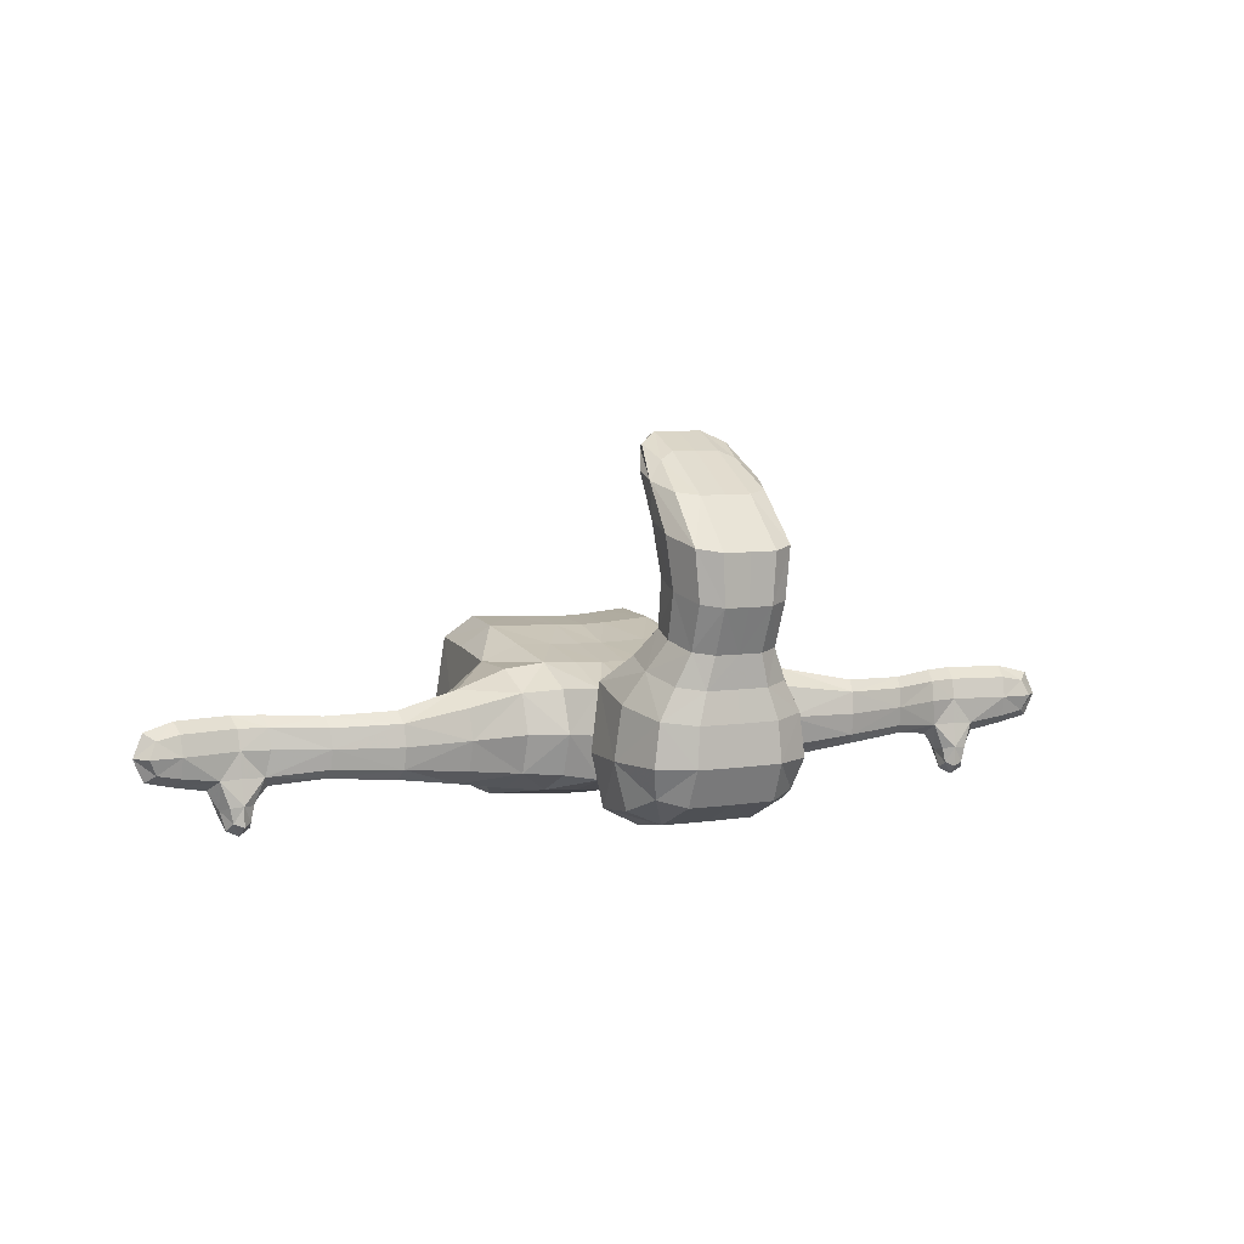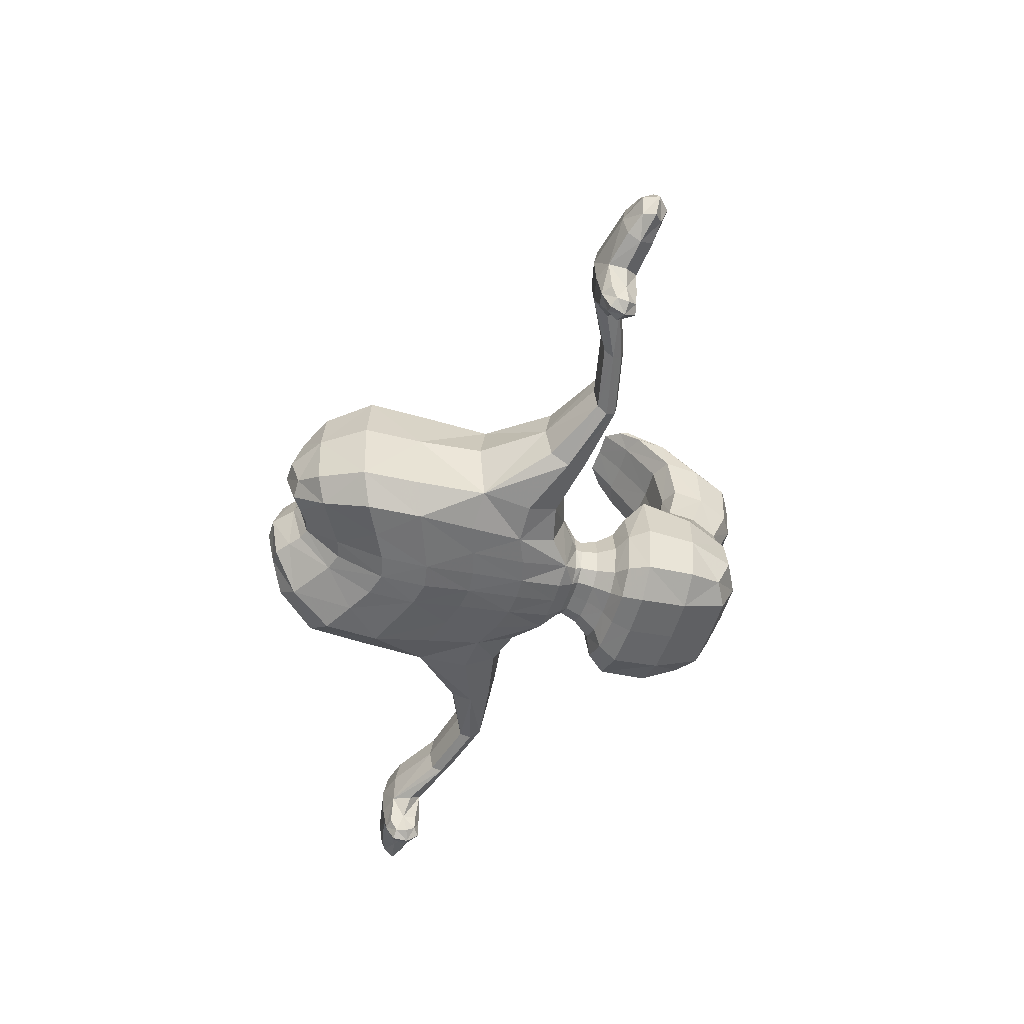
<metadata>
{"format":"obj","ext":"obj","renderer":"f3d","projection":"perspective","resolution":1024,"background":"white","views":[{"elev":7.0,"azim":155.9,"up":"+Z"},{"elev":-55.1,"azim":71.7,"up":"+Z"}]}
</metadata>
<code>
v -1.522 -0.9427 -0
v 1.522 -0.9427 -0
v -2.129 0.8271 -0
v 2.129 0.8271 -0
v -3.08 2.982 -0
v 3.08 2.982 -0
v -2.981 3.449 -0.7798
v 2.981 3.449 -0.7798
v -2.981 3.449 0.7798
v 2.981 3.449 0.7798
v -2.882 3.915 -0
v 2.882 3.915 -0
v -5.181 3.754 -1e-06
v 5.181 3.754 -1e-06
v -5.245 3.514 0.5031
v 5.245 3.514 0.5031
v -5.245 3.514 -0.5031
v 5.245 3.514 -0.5031
v -5.309 3.274 -1e-06
v 5.309 3.274 -1e-06
v -8.248 3.307 -1e-06
v 8.248 3.307 -1e-06
v -6.687 2.648 -1e-06
v 6.687 2.648 -1e-06
v -7.636 2.839 -1e-06
v 7.636 2.839 -1e-06
v -7.569 3.17 -0.5268
v 7.569 3.17 -0.5268
v -6.62 2.978 0.5267
v 6.62 2.978 0.5267
v -7.569 3.17 0.5267
v 7.569 3.17 0.5267
v -6.554 3.308 -1e-06
v 6.554 3.308 -1e-06
v -7.503 3.5 -1e-06
v 7.503 3.5 -1e-06
v -6.868 3.143 -0.9553
v 6.868 3.143 -0.9553
v -6.531 3.419 -0.8666
v 6.531 3.419 -0.8666
v -6.665 2.758 -1.044
v 6.665 2.758 -1.044
v -6.328 3.034 -0.9553
v 6.328 3.034 -0.9553
v -6.576 3.199 -1.384
v 6.576 3.199 -1.384
v -0.1545 -1.032 0
v 0.1545 -1.032 0
v -0.5266 -1.346 -0
v 0.5266 -1.346 -0
v -0.3158 -0.1917 1.27
v 0.3158 -0.1917 1.27
v -1.077 -0.6656 1.27
v 1.077 -0.6656 1.27
v -0.3158 -0.1917 -1.27
v 0.3158 -0.1917 -1.27
v -1.077 -0.6656 -1.27
v 1.077 -0.6656 -1.27
v -1.224 3.984 0
v 1.224 3.984 0
v -0.4418 1.518 1.489
v 0.4418 1.518 1.489
v -1.506 1.082 1.489
v 1.506 1.082 1.489
v -0.3938 3.402 1.08
v 0.3938 3.402 1.08
v -1.305 3.067 1.08
v 1.305 3.067 1.08
v -1.506 1.082 -1.489
v 1.506 1.082 -1.489
v -0.4418 1.518 -1.489
v 0.4418 1.518 -1.489
v -1.305 3.067 -1.08
v 1.305 3.067 -1.08
v -0.3938 3.402 -1.08
v 0.3938 3.402 -1.08
v -0.6869 4.43 0
v 0.6869 4.43 0
v -0.3434 4.449 -0.6825
v 0.3434 4.449 -0.6825
v -0.3434 4.449 0.6825
v 0.3434 4.449 0.6825
v -0.3716 4.868 0.6341
v 0.3716 4.868 0.6341
v -0.3716 4.868 -0.6341
v 0.3716 4.868 -0.6341
v -0.7432 4.851 0
v 0.7432 4.851 0
v -1.283 5.304 0
v 1.283 5.304 0
v -0.6417 5.351 -1.079
v 0.6417 5.351 -1.079
v -0.6417 5.351 1.079
v 0.6417 5.351 1.079
v -0.7787 6.58 -1.048
v 0.7787 6.58 -1.048
v -1.557 6.524 0
v 1.557 6.524 0
v -0.7114 7.714 0
v 0.7114 7.714 0
v -1.134 6.745 1.401
v 1.134 6.745 1.401
v -0.5177 7.612 1.176
v 0.5177 7.612 1.176
v -0.6159 5.959 1.625
v 0.6159 5.959 1.625
v -0.486 6.501 2.862
v 0.486 6.501 2.862
v -0.3985 7.976 2.462
v 0.3985 7.976 2.462
v -0.8845 7.203 2.662
v 0.8845 7.203 2.662
v -0.9255 6.448 4.281
v 0.9255 6.448 4.281
v -0.4217 7.175 4.093
v 0.4217 7.175 4.093
v -0.5039 5.789 4.469
v 0.5039 5.789 4.469
v -0.3959 5.477 4.992
v 0.3959 5.477 4.992
v 0 -0.9665 0
v 0 -0.09343 -1.27
v 0 -0.09343 1.27
v -0.8843 -1.337 -0
v 0.8843 -1.337 -0
v -1.411 -0.8734 0.9526
v 1.411 -0.8734 0.9526
v -1.411 -0.8734 -0.9526
v 1.411 -0.8734 -0.9526
v -2.062 -0.207 -0
v 2.062 -0.207 -0
v -1.869 3.762 -0
v 1.869 3.762 -0
v -1.982 3.025 1.005
v 1.982 3.025 1.005
v -1.973 0.8909 1.117
v 1.973 0.8909 1.117
v -1.982 3.025 -1.005
v 1.982 3.025 -1.005
v -1.973 0.8909 -1.117
v 1.973 0.8909 -1.117
v 0 3.432 1.08
v 0 1.608 1.489
v 0 3.432 -1.08
v 0 1.608 -1.489
v -2.281 1.958 -0
v 2.281 1.958 -0
v -3.055 3.099 0.6505
v 3.055 3.099 0.6505
v -4.197 3.541 -1e-06
v 4.197 3.541 -1e-06
v -3.055 3.099 -0.6505
v 3.055 3.099 -0.6505
v -4.127 3.793 -0.5604
v 4.127 3.793 -0.5604
v -2.907 3.798 -0.5193
v 2.907 3.798 -0.5193
v -2.907 3.798 0.5193
v 2.907 3.798 0.5193
v -4.127 3.793 0.5604
v 4.127 3.793 0.5604
v -4.056 4.044 -1e-06
v 4.056 4.044 -1e-06
v -5.197 3.694 -0.335
v 5.197 3.694 -0.335
v -6.075 3.392 -1e-06
v 6.075 3.392 -1e-06
v -5.197 3.694 0.335
v 5.197 3.694 0.335
v -6.141 3.085 0.5208
v 6.141 3.085 0.5208
v -5.293 3.334 0.4196
v 5.293 3.334 0.4196
v -5.293 3.334 -0.4196
v 5.293 3.334 -0.4196
v -6.068 3.099 -0.628
v 6.068 3.099 -0.628
v -6.207 2.777 -1e-06
v 6.207 2.777 -1e-06
v -8.128 3.025 -1e-06
v 8.128 3.025 -1e-06
v -8.078 3.272 -0.3951
v 8.078 3.272 -0.3951
v -8.078 3.272 0.3951
v 8.078 3.272 0.3951
v -8.028 3.52 -1e-06
v 8.028 3.52 -1e-06
v -6.67 2.73 0.4394
v 6.67 2.73 0.4394
v -7.619 2.922 0.4394
v 7.619 2.922 0.4394
v -6.681 2.676 -0.5687
v 6.681 2.676 -0.5687
v -7.619 2.922 -0.4394
v 7.619 2.922 -0.4394
v -6.548 3.336 -0.4357
v 6.548 3.336 -0.4357
v -7.519 3.417 -0.3507
v 7.519 3.417 -0.3507
v -6.57 3.226 0.3507
v 6.57 3.226 0.3507
v -7.519 3.417 0.3507
v 7.519 3.417 0.3507
v -7.059 2.723 -1e-06
v 7.059 2.723 -1e-06
v -7.055 3.094 -0.6339
v 7.055 3.094 -0.6339
v -6.993 3.053 0.5267
v 6.993 3.053 0.5267
v -6.926 3.383 -1e-06
v 6.926 3.383 -1e-06
v -6.751 3.377 -0.8888
v 6.751 3.377 -0.8888
v -6.784 3.212 -1.277
v 6.784 3.212 -1.277
v -6.851 2.882 -1.022
v 6.851 2.882 -1.022
v -6.345 3.295 -0.8888
v 6.345 3.295 -0.8888
v -6.531 3.419 -1.21
v 6.531 3.419 -1.21
v -6.631 2.924 -1.343
v 6.631 2.924 -1.343
v -6.445 2.8 -1.022
v 6.445 2.8 -1.022
v -6.378 3.131 -1.277
v 6.378 3.131 -1.277
v -0.1948 -0.8217 -0.7299
v 0.1948 -0.8217 -0.7299
v -0.6642 -1.176 -0.7299
v 0.6642 -1.176 -0.7299
v -0.1948 -0.8217 0.7299
v 0.1948 -0.8217 0.7299
v -0.6642 -1.176 0.7299
v 0.6642 -1.176 0.7299
v -0.4279 0.6555 -1.547
v 0.4279 0.6555 -1.547
v -1.459 0.1114 -1.547
v 1.459 0.1114 -1.547
v -0.4279 0.6555 1.547
v 0.4279 0.6555 1.547
v -1.459 0.1114 1.547
v 1.459 0.1114 1.547
v -1.244 3.754 0.7194
v 1.244 3.754 0.7194
v -0.3749 4.171 0.89
v 0.3749 4.171 0.89
v -0.3749 4.171 -0.89
v 0.3749 4.171 -0.89
v -1.244 3.754 -0.7194
v 1.244 3.754 -0.7194
v -1.396 2.112 1.273
v 1.396 2.112 1.273
v -0.4121 2.423 1.273
v 0.4121 2.423 1.273
v -1.396 2.112 -1.273
v 1.396 2.112 -1.273
v -0.4121 2.423 -1.273
v 0.4121 2.423 -1.273
v -0.3247 -1.175 0
v 0.3247 -1.175 0
v -0.6639 -0.4085 1.27
v 0.6639 -0.4085 1.27
v -0.6639 -0.4085 -1.27
v 0.6639 -0.4085 -1.27
v -0.8588 4.3 0
v 0.8588 4.3 0
v -0.9288 1.318 1.489
v 0.9288 1.318 1.489
v -0.8184 3.287 1.08
v 0.8184 3.287 1.08
v -0.9288 1.318 -1.489
v 0.9288 1.318 -1.489
v -0.8184 3.287 -1.08
v 0.8184 3.287 -1.08
v -0.601 4.435 0.5118
v 0.601 4.435 0.5118
v -0.6633 4.555 0
v 0.6633 4.555 0
v -0.601 4.435 -0.5118
v 0.601 4.435 -0.5118
v -0.3316 4.57 -0.5623
v 0.3316 4.57 -0.5623
v 0 4.458 -0.6825
v 0 4.458 0.6825
v -0.3316 4.57 0.5623
v 0.3316 4.57 0.5623
v 0 4.877 0.6341
v -0.472 5.183 0.8292
v 0.472 5.183 0.8292
v -0.6503 4.856 0.4756
v 0.6503 4.856 0.4756
v -0.6503 4.856 -0.4756
v 0.6503 4.856 -0.4756
v -0.472 5.183 -0.8292
v 0.472 5.183 -0.8292
v 0 4.877 -0.6341
v -0.9441 5.156 0
v 0.9441 5.156 0
v -1.123 5.316 0.8092
v 1.123 5.316 0.8092
v -1.556 5.644 0
v 1.556 5.644 0
v -1.123 5.316 -0.8092
v 1.123 5.316 -0.8092
v -0.7781 5.705 -1.21
v 0.7781 5.705 -1.21
v 0 5.374 -1.079
v 0 5.374 1.079
v -0.7374 5.55 1.354
v 0.7374 5.55 1.354
v -0.663 7.689 0.6644
v 0.663 7.689 0.6644
v -1.451 6.58 0.8743
v 1.451 6.58 0.8743
v -1.363 6.538 -0.7862
v 1.363 6.538 -0.7862
v -0.7282 7.431 -0.6323
v 0.7282 7.431 -0.6323
v 0 6.607 -1.048
v -1.279 7.397 0
v 1.279 7.397 0
v 0 7.734 0
v -1.053 6.129 1.569
v 1.053 6.129 1.569
v -0.8594 6.97 1.892
v 0.8594 6.97 1.892
v -0.9306 7.381 1.233
v 0.9306 7.381 1.233
v -0.3911 7.652 1.716
v 0.3911 7.652 1.716
v 0 7.626 1.176
v 0 5.985 1.625
v -0.4683 6.351 2.069
v 0.4683 6.351 2.069
v 0 6.524 2.862
v -0.5407 6.337 3.748
v 0.5407 6.337 3.748
v -0.8287 6.653 2.812
v 0.8287 6.653 2.812
v -0.7192 7.77 2.512
v 0.7192 7.77 2.512
v -0.4415 8.009 3.294
v 0.4415 8.009 3.294
v 0 7.989 2.462
v -0.9821 7.132 3.521
v 0.9821 7.132 3.521
v -0.8612 5.932 4.422
v 0.8612 5.932 4.422
v -0.7263 5.71 4.814
v 0.7263 5.71 4.814
v -0.7584 6.981 4.14
v 0.7584 6.981 4.14
v -0.3896 6.116 4.709
v 0.3896 6.116 4.709
v 0 7.186 4.093
v 0 5.811 4.469
v -0.4356 5.341 4.919
v 0.4356 5.341 4.919
v 0 5.488 4.992
v 0 -0.7482 -0.7299
v 0 -0.7482 0.7299
v -0.9679 -1.177 0.6066
v 0.9679 -1.177 0.6066
v -0.9679 -1.177 -0.6066
v 0.9679 -1.177 -0.6066
v 0 0.7684 -1.547
v 0 0.7684 1.547
v -1.912 -0.1274 1.161
v 1.912 -0.1274 1.161
v -1.912 -0.1274 -1.161
v 1.912 -0.1274 -1.161
v -1.897 3.578 0.6693
v 1.897 3.578 0.6693
v -1.897 3.578 -0.6693
v 1.897 3.578 -0.6693
v 0 4.187 0.89
v 0 4.187 -0.89
v -2.053 2.121 1.018
v 2.053 2.121 1.018
v -2.053 2.121 -1.018
v 2.053 2.121 -1.018
v 0 2.478 1.273
v 0 2.478 -1.273
v -4.18 3.604 0.4675
v 4.18 3.604 0.4675
v -4.18 3.604 -0.4675
v 4.18 3.604 -0.4675
v -4.073 3.981 -0.3732
v 4.073 3.981 -0.3732
v -4.073 3.981 0.3732
v 4.073 3.981 0.3732
v -6.157 3.311 -0.4482
v 6.157 3.311 -0.4482
v -6.092 3.315 0.3468
v 6.092 3.315 0.3468
v -6.191 2.854 0.4344
v 6.191 2.854 0.4344
v -6.268 2.778 -0.5681
v 6.268 2.778 -0.5681
v -7.983 3.062 0.3123
v 7.983 3.062 0.3123
v -7.983 3.062 -0.3123
v 7.983 3.062 -0.3123
v -7.909 3.429 -0.2729
v 7.909 3.429 -0.2729
v -7.909 3.429 0.2729
v 7.909 3.429 0.2729
v -7.043 2.806 0.4394
v 7.043 2.806 0.4394
v -7.008 2.786 -0.5713
v 7.008 2.786 -0.5713
v -6.897 3.341 -0.4508
v 6.897 3.341 -0.4508
v -6.943 3.301 0.3507
v 6.943 3.301 0.3507
v -6.773 2.997 -1.243
v 6.773 2.997 -1.243
v -6.699 3.364 -1.144
v 6.699 3.364 -1.144
v -6.398 3.303 -1.144
v 6.398 3.303 -1.144
v -6.472 2.936 -1.243
v 6.472 2.936 -1.243
v -0.4095 -0.9836 -0.7299
v 0.4095 -0.9836 -0.7299
v -0.4095 -0.9836 0.7299
v 0.4095 -0.9836 0.7299
v -0.8997 0.4066 -1.547
v 0.8997 0.4066 -1.547
v -0.8997 0.4066 1.547
v 0.8997 0.4066 1.547
v -0.7703 4.175 0.7579
v 0.7703 4.175 0.7579
v -0.7703 4.175 -0.7579
v 0.7703 4.175 -0.7579
v -0.864 2.291 1.273
v 0.864 2.291 1.273
v -0.864 2.291 -1.273
v 0.864 2.291 -1.273
v -0.5804 4.558 0.4217
v 0.5804 4.558 0.4217
v -0.5804 4.558 -0.4217
v 0.5804 4.558 -0.4217
v 0 4.577 -0.5623
v 0 4.577 0.5623
v -0.8261 5.163 0.6219
v 0.8261 5.163 0.6219
v 0 5.196 0.8292
v -0.8261 5.163 -0.6219
v 0.8261 5.163 -0.6219
v 0 5.196 -0.8292
v -1.415 5.629 1.115
v 1.415 5.629 1.115
v -1.362 5.659 -0.9074
v 1.362 5.659 -0.9074
v 0 5.736 -1.21
v 0 5.58 1.354
v -1.192 7.393 0.7169
v 1.192 7.393 0.7169
v 0 7.707 0.6644
v -1.159 7.183 -0.514
v 1.159 7.183 -0.514
v 0 7.452 -0.6323
v -0.7037 7.47 1.76
v 0.7037 7.47 1.76
v -0.8002 6.485 2.025
v 0.8002 6.485 2.025
v 0 7.663 1.716
v 0 6.371 2.069
v 0 6.363 3.748
v -0.9214 6.51 3.691
v 0.9214 6.51 3.691
v 0 8.024 3.294
v -0.7973 7.776 3.351
v 0.7973 7.776 3.351
v -0.6394 6.236 4.588
v 0.6394 6.236 4.588
v -0.6964 5.579 4.765
v 0.6964 5.579 4.765
v 0 6.125 4.709
v 0 5.356 4.919
f 1 124 363 126
f 1 126 369 130
f 1 130 371 128
f 1 128 365 124
f 2 129 372 131
f 2 131 370 127
f 2 127 364 125
f 2 125 366 129
f 3 130 369 136
f 3 136 379 146
f 3 146 381 140
f 3 140 371 130
f 4 141 382 147
f 4 147 380 137
f 4 137 370 131
f 4 131 372 141
f 5 152 381 146
f 5 146 379 148
f 5 148 385 150
f 5 150 387 152
f 6 151 386 149
f 6 149 380 147
f 6 147 382 153
f 6 153 388 151
f 7 156 375 138
f 7 138 381 152
f 7 152 387 154
f 7 154 389 156
f 8 155 388 153
f 8 153 382 139
f 8 139 376 157
f 8 157 390 155
f 9 148 379 134
f 9 134 373 158
f 9 158 391 160
f 9 160 385 148
f 10 161 392 159
f 10 159 374 135
f 10 135 380 149
f 10 149 386 161
f 11 158 373 132
f 11 132 375 156
f 11 156 389 162
f 11 162 391 158
f 12 163 390 157
f 12 157 376 133
f 12 133 374 159
f 12 159 392 163
f 13 168 391 162
f 13 162 389 164
f 13 164 393 166
f 13 166 395 168
f 14 167 394 165
f 14 165 390 163
f 14 163 392 169
f 14 169 396 167
f 15 172 385 160
f 15 160 391 168
f 15 168 395 170
f 15 170 397 172
f 16 171 396 169
f 16 169 392 161
f 16 161 386 173
f 16 173 398 171
f 17 164 389 154
f 17 154 387 174
f 17 174 399 176
f 17 176 393 164
f 18 177 400 175
f 18 175 388 155
f 18 155 390 165
f 18 165 394 177
f 19 174 387 150
f 19 150 385 172
f 19 172 397 178
f 19 178 399 174
f 20 179 398 173
f 20 173 386 151
f 20 151 388 175
f 20 175 400 179
f 21 180 401 184
f 21 184 407 186
f 21 186 405 182
f 21 182 403 180
f 22 183 406 187
f 22 187 408 185
f 22 185 402 181
f 22 181 404 183
f 23 178 397 188
f 23 188 409 204
f 23 204 411 192
f 23 192 399 178
f 24 193 412 205
f 24 205 410 189
f 24 189 398 179
f 24 179 400 193
f 25 204 409 190
f 25 190 401 180
f 25 180 403 194
f 25 194 411 204
f 26 195 404 181
f 26 181 402 191
f 26 191 410 205
f 26 205 412 195
f 27 206 411 194
f 27 194 403 182
f 27 182 405 198
f 27 198 413 206
f 28 199 406 183
f 28 183 404 195
f 28 195 412 207
f 28 207 414 199
f 29 170 395 200
f 29 200 415 208
f 29 208 409 188
f 29 188 397 170
f 30 189 410 209
f 30 209 416 201
f 30 201 396 171
f 30 171 398 189
f 31 208 415 202
f 31 202 407 184
f 31 184 401 190
f 31 190 409 208
f 32 191 402 185
f 32 185 408 203
f 32 203 416 209
f 32 209 410 191
f 33 166 393 196
f 33 196 413 210
f 33 210 415 200
f 33 200 395 166
f 34 201 416 211
f 34 211 414 197
f 34 197 394 167
f 34 167 396 201
f 35 210 413 198
f 35 198 405 186
f 35 186 407 202
f 35 202 415 210
f 36 203 408 187
f 36 187 406 199
f 36 199 414 211
f 36 211 416 203
f 37 216 411 206
f 37 206 413 212
f 37 212 419 214
f 37 214 417 216
f 38 215 420 213
f 38 213 414 207
f 38 207 412 217
f 38 217 418 215
f 39 212 413 196
f 39 196 393 218
f 39 218 421 220
f 39 220 419 212
f 40 221 422 219
f 40 219 394 197
f 40 197 414 213
f 40 213 420 221
f 41 224 399 192
f 41 192 411 216
f 41 216 417 222
f 41 222 423 224
f 42 223 418 217
f 42 217 412 193
f 42 193 400 225
f 42 225 424 223
f 43 218 393 176
f 43 176 399 224
f 43 224 423 226
f 43 226 421 218
f 44 227 424 225
f 44 225 400 177
f 44 177 394 219
f 44 219 422 227
f 45 226 423 222
f 45 222 417 214
f 45 214 419 220
f 45 220 421 226
f 46 221 420 215
f 46 215 418 223
f 46 223 424 227
f 46 227 422 221
f 47 260 425 228
f 47 228 361 121
f 47 121 362 232
f 47 232 427 260
f 48 233 362 121
f 48 121 361 229
f 48 229 426 261
f 48 261 428 233
f 49 260 427 234
f 49 234 363 124
f 49 124 365 230
f 49 230 425 260
f 50 231 366 125
f 50 125 364 235
f 50 235 428 261
f 50 261 426 231
f 51 123 368 240
f 51 240 431 262
f 51 262 427 232
f 51 232 362 123
f 52 233 428 263
f 52 263 432 241
f 52 241 368 123
f 52 123 362 233
f 53 262 431 242
f 53 242 369 126
f 53 126 363 234
f 53 234 427 262
f 54 235 364 127
f 54 127 370 243
f 54 243 432 263
f 54 263 428 235
f 55 122 361 228
f 55 228 425 264
f 55 264 429 236
f 55 236 367 122
f 56 229 361 122
f 56 122 367 237
f 56 237 430 265
f 56 265 426 229
f 57 264 425 230
f 57 230 365 128
f 57 128 371 238
f 57 238 429 264
f 58 239 372 129
f 58 129 366 231
f 58 231 426 265
f 58 265 430 239
f 59 266 435 250
f 59 250 375 132
f 59 132 373 244
f 59 244 433 266
f 60 245 374 133
f 60 133 376 251
f 60 251 436 267
f 60 267 434 245
f 61 143 383 254
f 61 254 437 268
f 61 268 431 240
f 61 240 368 143
f 62 241 432 269
f 62 269 438 255
f 62 255 383 143
f 62 143 368 241
f 63 268 437 252
f 63 252 379 136
f 63 136 369 242
f 63 242 431 268
f 64 243 370 137
f 64 137 380 253
f 64 253 438 269
f 64 269 432 243
f 65 142 377 246
f 65 246 433 270
f 65 270 437 254
f 65 254 383 142
f 66 255 438 271
f 66 271 434 247
f 66 247 377 142
f 66 142 383 255
f 67 270 433 244
f 67 244 373 134
f 67 134 379 252
f 67 252 437 270
f 68 253 380 135
f 68 135 374 245
f 68 245 434 271
f 68 271 438 253
f 69 140 381 256
f 69 256 439 272
f 69 272 429 238
f 69 238 371 140
f 70 239 430 273
f 70 273 440 257
f 70 257 382 141
f 70 141 372 239
f 71 272 439 258
f 71 258 384 145
f 71 145 367 236
f 71 236 429 272
f 72 237 367 145
f 72 145 384 259
f 72 259 440 273
f 72 273 430 237
f 73 138 375 250
f 73 250 435 274
f 73 274 439 256
f 73 256 381 138
f 74 257 440 275
f 74 275 436 251
f 74 251 376 139
f 74 139 382 257
f 75 274 435 248
f 75 248 378 144
f 75 144 384 258
f 75 258 439 274
f 76 259 384 144
f 76 144 378 249
f 76 249 436 275
f 76 275 440 259
f 77 280 435 266
f 77 266 433 276
f 77 276 441 278
f 77 278 443 280
f 78 279 442 277
f 78 277 434 267
f 78 267 436 281
f 78 281 444 279
f 79 284 378 248
f 79 248 435 280
f 79 280 443 282
f 79 282 445 284
f 80 283 444 281
f 80 281 436 249
f 80 249 378 284
f 80 284 445 283
f 81 276 433 246
f 81 246 377 285
f 81 285 446 286
f 81 286 441 276
f 82 287 446 285
f 82 285 377 247
f 82 247 434 277
f 82 277 442 287
f 83 291 441 286
f 83 286 446 288
f 83 288 449 289
f 83 289 447 291
f 84 290 449 288
f 84 288 446 287
f 84 287 442 292
f 84 292 448 290
f 85 297 445 282
f 85 282 443 293
f 85 293 450 295
f 85 295 452 297
f 86 296 451 294
f 86 294 444 283
f 86 283 445 297
f 86 297 452 296
f 87 293 443 278
f 87 278 441 291
f 87 291 447 298
f 87 298 450 293
f 88 299 448 292
f 88 292 442 279
f 88 279 444 294
f 88 294 451 299
f 89 304 450 298
f 89 298 447 300
f 89 300 453 302
f 89 302 455 304
f 90 303 454 301
f 90 301 448 299
f 90 299 451 305
f 90 305 456 303
f 91 308 452 295
f 91 295 450 304
f 91 304 455 306
f 91 306 457 308
f 92 307 456 305
f 92 305 451 296
f 92 296 452 308
f 92 308 457 307
f 93 300 447 289
f 93 289 449 309
f 93 309 458 310
f 93 310 453 300
f 94 311 458 309
f 94 309 449 290
f 94 290 448 301
f 94 301 454 311
f 95 320 457 306
f 95 306 455 316
f 95 316 462 318
f 95 318 464 320
f 96 319 463 317
f 96 317 456 307
f 96 307 457 320
f 96 320 464 319
f 97 316 455 302
f 97 302 453 314
f 97 314 459 321
f 97 321 462 316
f 98 322 460 315
f 98 315 454 303
f 98 303 456 317
f 98 317 463 322
f 99 323 464 318
f 99 318 462 321
f 99 321 459 312
f 99 312 461 323
f 100 313 460 322
f 100 322 463 319
f 100 319 464 323
f 100 323 461 313
f 101 328 459 314
f 101 314 453 324
f 101 324 467 326
f 101 326 465 328
f 102 327 468 325
f 102 325 454 315
f 102 315 460 329
f 102 329 466 327
f 103 332 461 312
f 103 312 459 328
f 103 328 465 330
f 103 330 469 332
f 104 331 466 329
f 104 329 460 313
f 104 313 461 332
f 104 332 469 331
f 105 324 453 310
f 105 310 458 333
f 105 333 470 334
f 105 334 467 324
f 106 335 470 333
f 106 333 458 311
f 106 311 454 325
f 106 325 468 335
f 107 339 467 334
f 107 334 470 336
f 107 336 471 337
f 107 337 472 339
f 108 338 471 336
f 108 336 470 335
f 108 335 468 340
f 108 340 473 338
f 109 345 469 330
f 109 330 465 341
f 109 341 475 343
f 109 343 474 345
f 110 344 476 342
f 110 342 466 331
f 110 331 469 345
f 110 345 474 344
f 111 341 465 326
f 111 326 467 339
f 111 339 472 346
f 111 346 475 341
f 112 347 473 340
f 112 340 468 327
f 112 327 466 342
f 112 342 476 347
f 113 352 475 346
f 113 346 472 348
f 113 348 479 350
f 113 350 477 352
f 114 351 480 349
f 114 349 473 347
f 114 347 476 353
f 114 353 478 351
f 115 356 474 343
f 115 343 475 352
f 115 352 477 354
f 115 354 481 356
f 116 355 478 353
f 116 353 476 344
f 116 344 474 356
f 116 356 481 355
f 117 348 472 337
f 117 337 471 357
f 117 357 482 358
f 117 358 479 348
f 118 359 482 357
f 118 357 471 338
f 118 338 473 349
f 118 349 480 359
f 119 350 479 358
f 119 358 482 360
f 119 360 481 354
f 119 354 477 350
f 120 355 481 360
f 120 360 482 359
f 120 359 480 351
f 120 351 478 355

</code>
